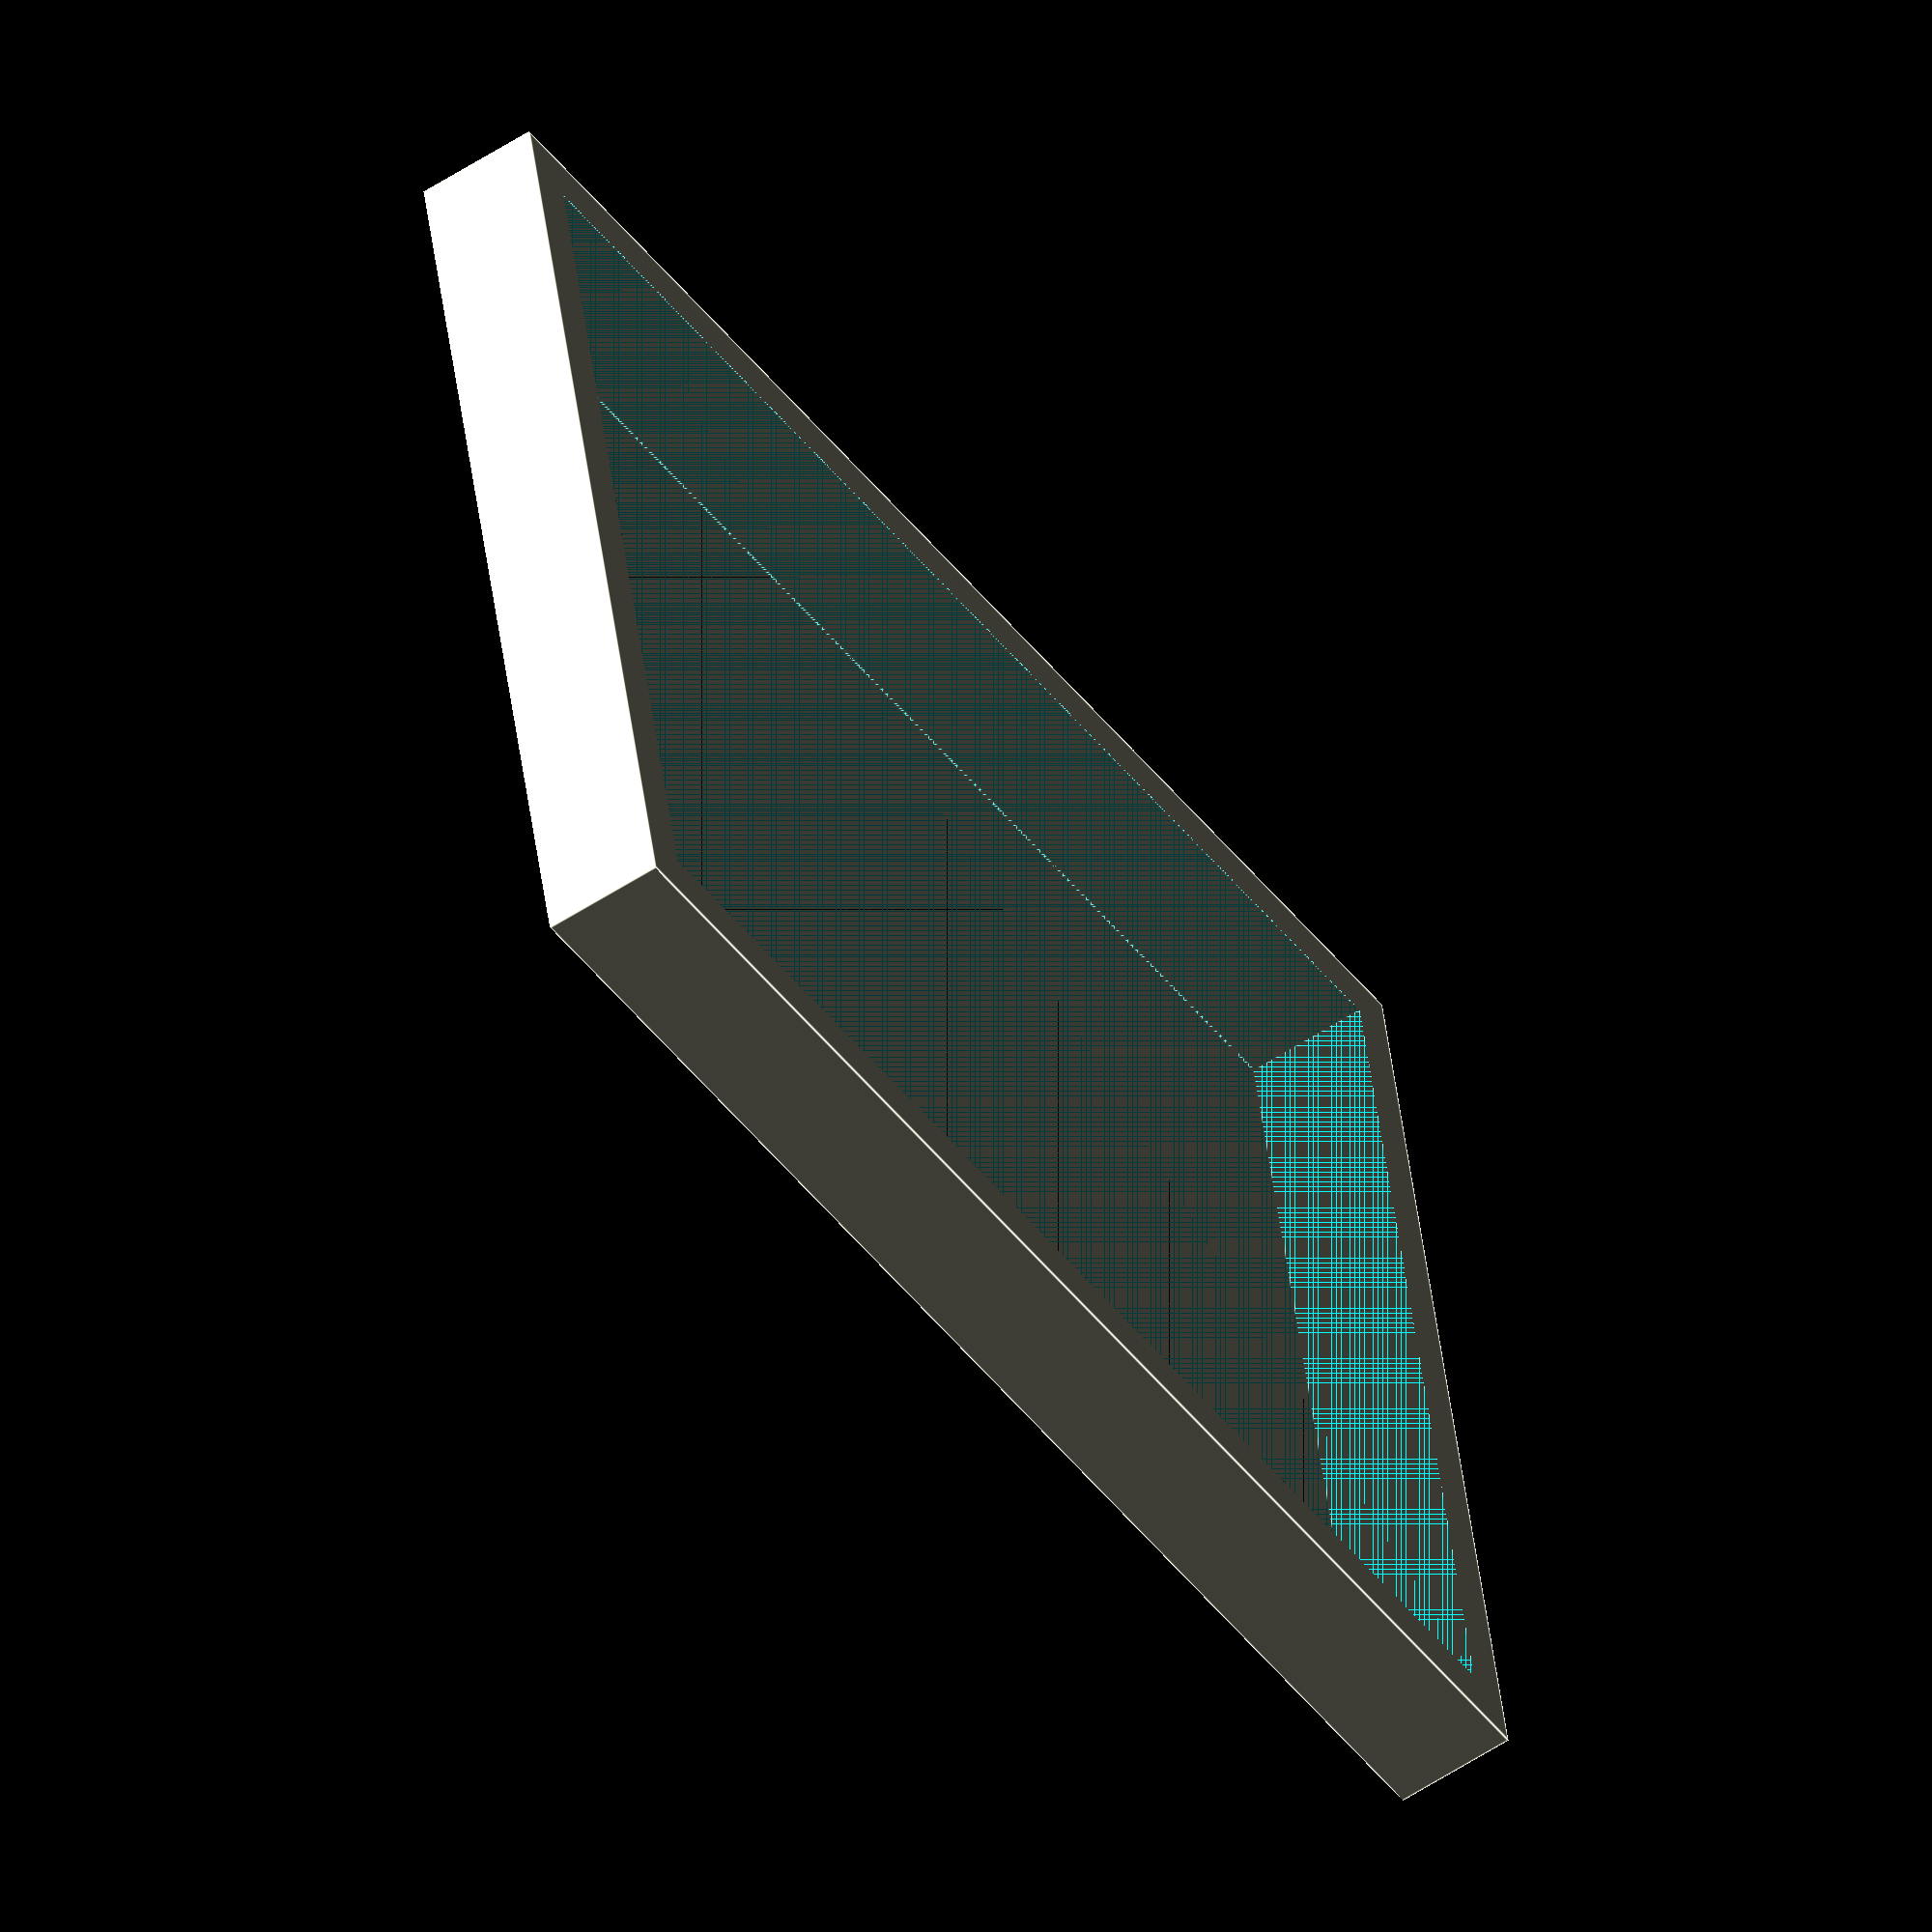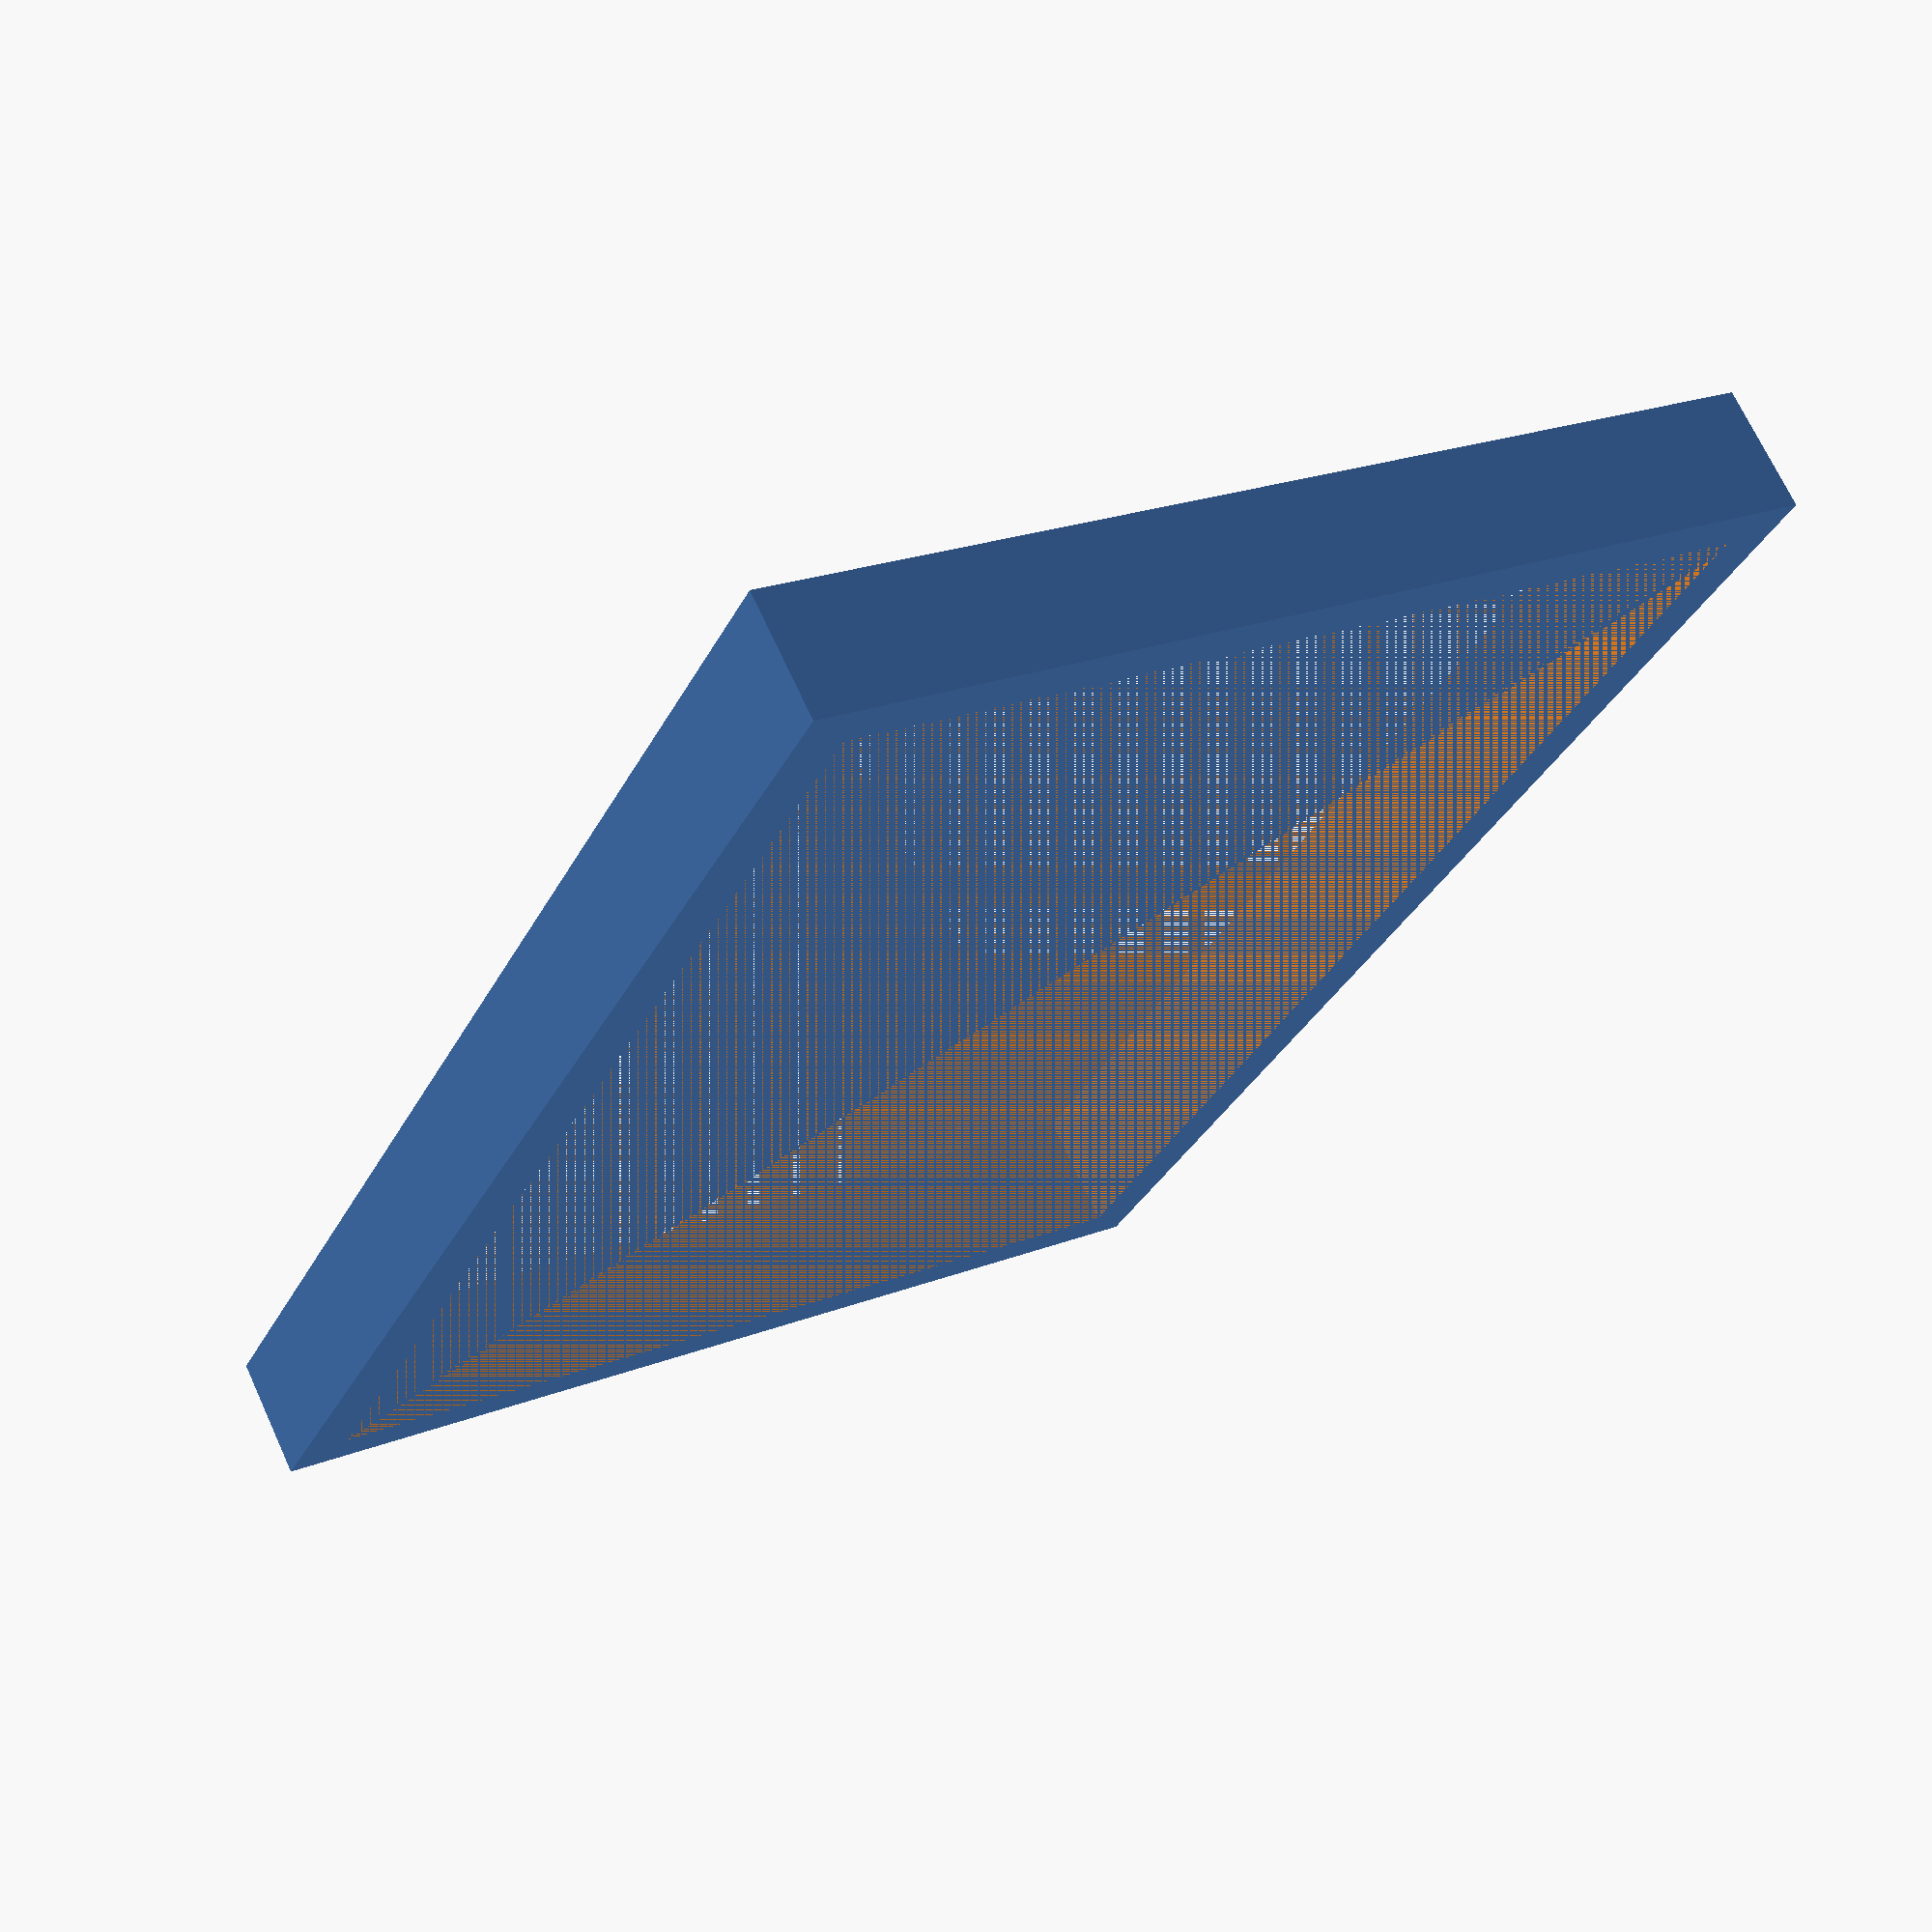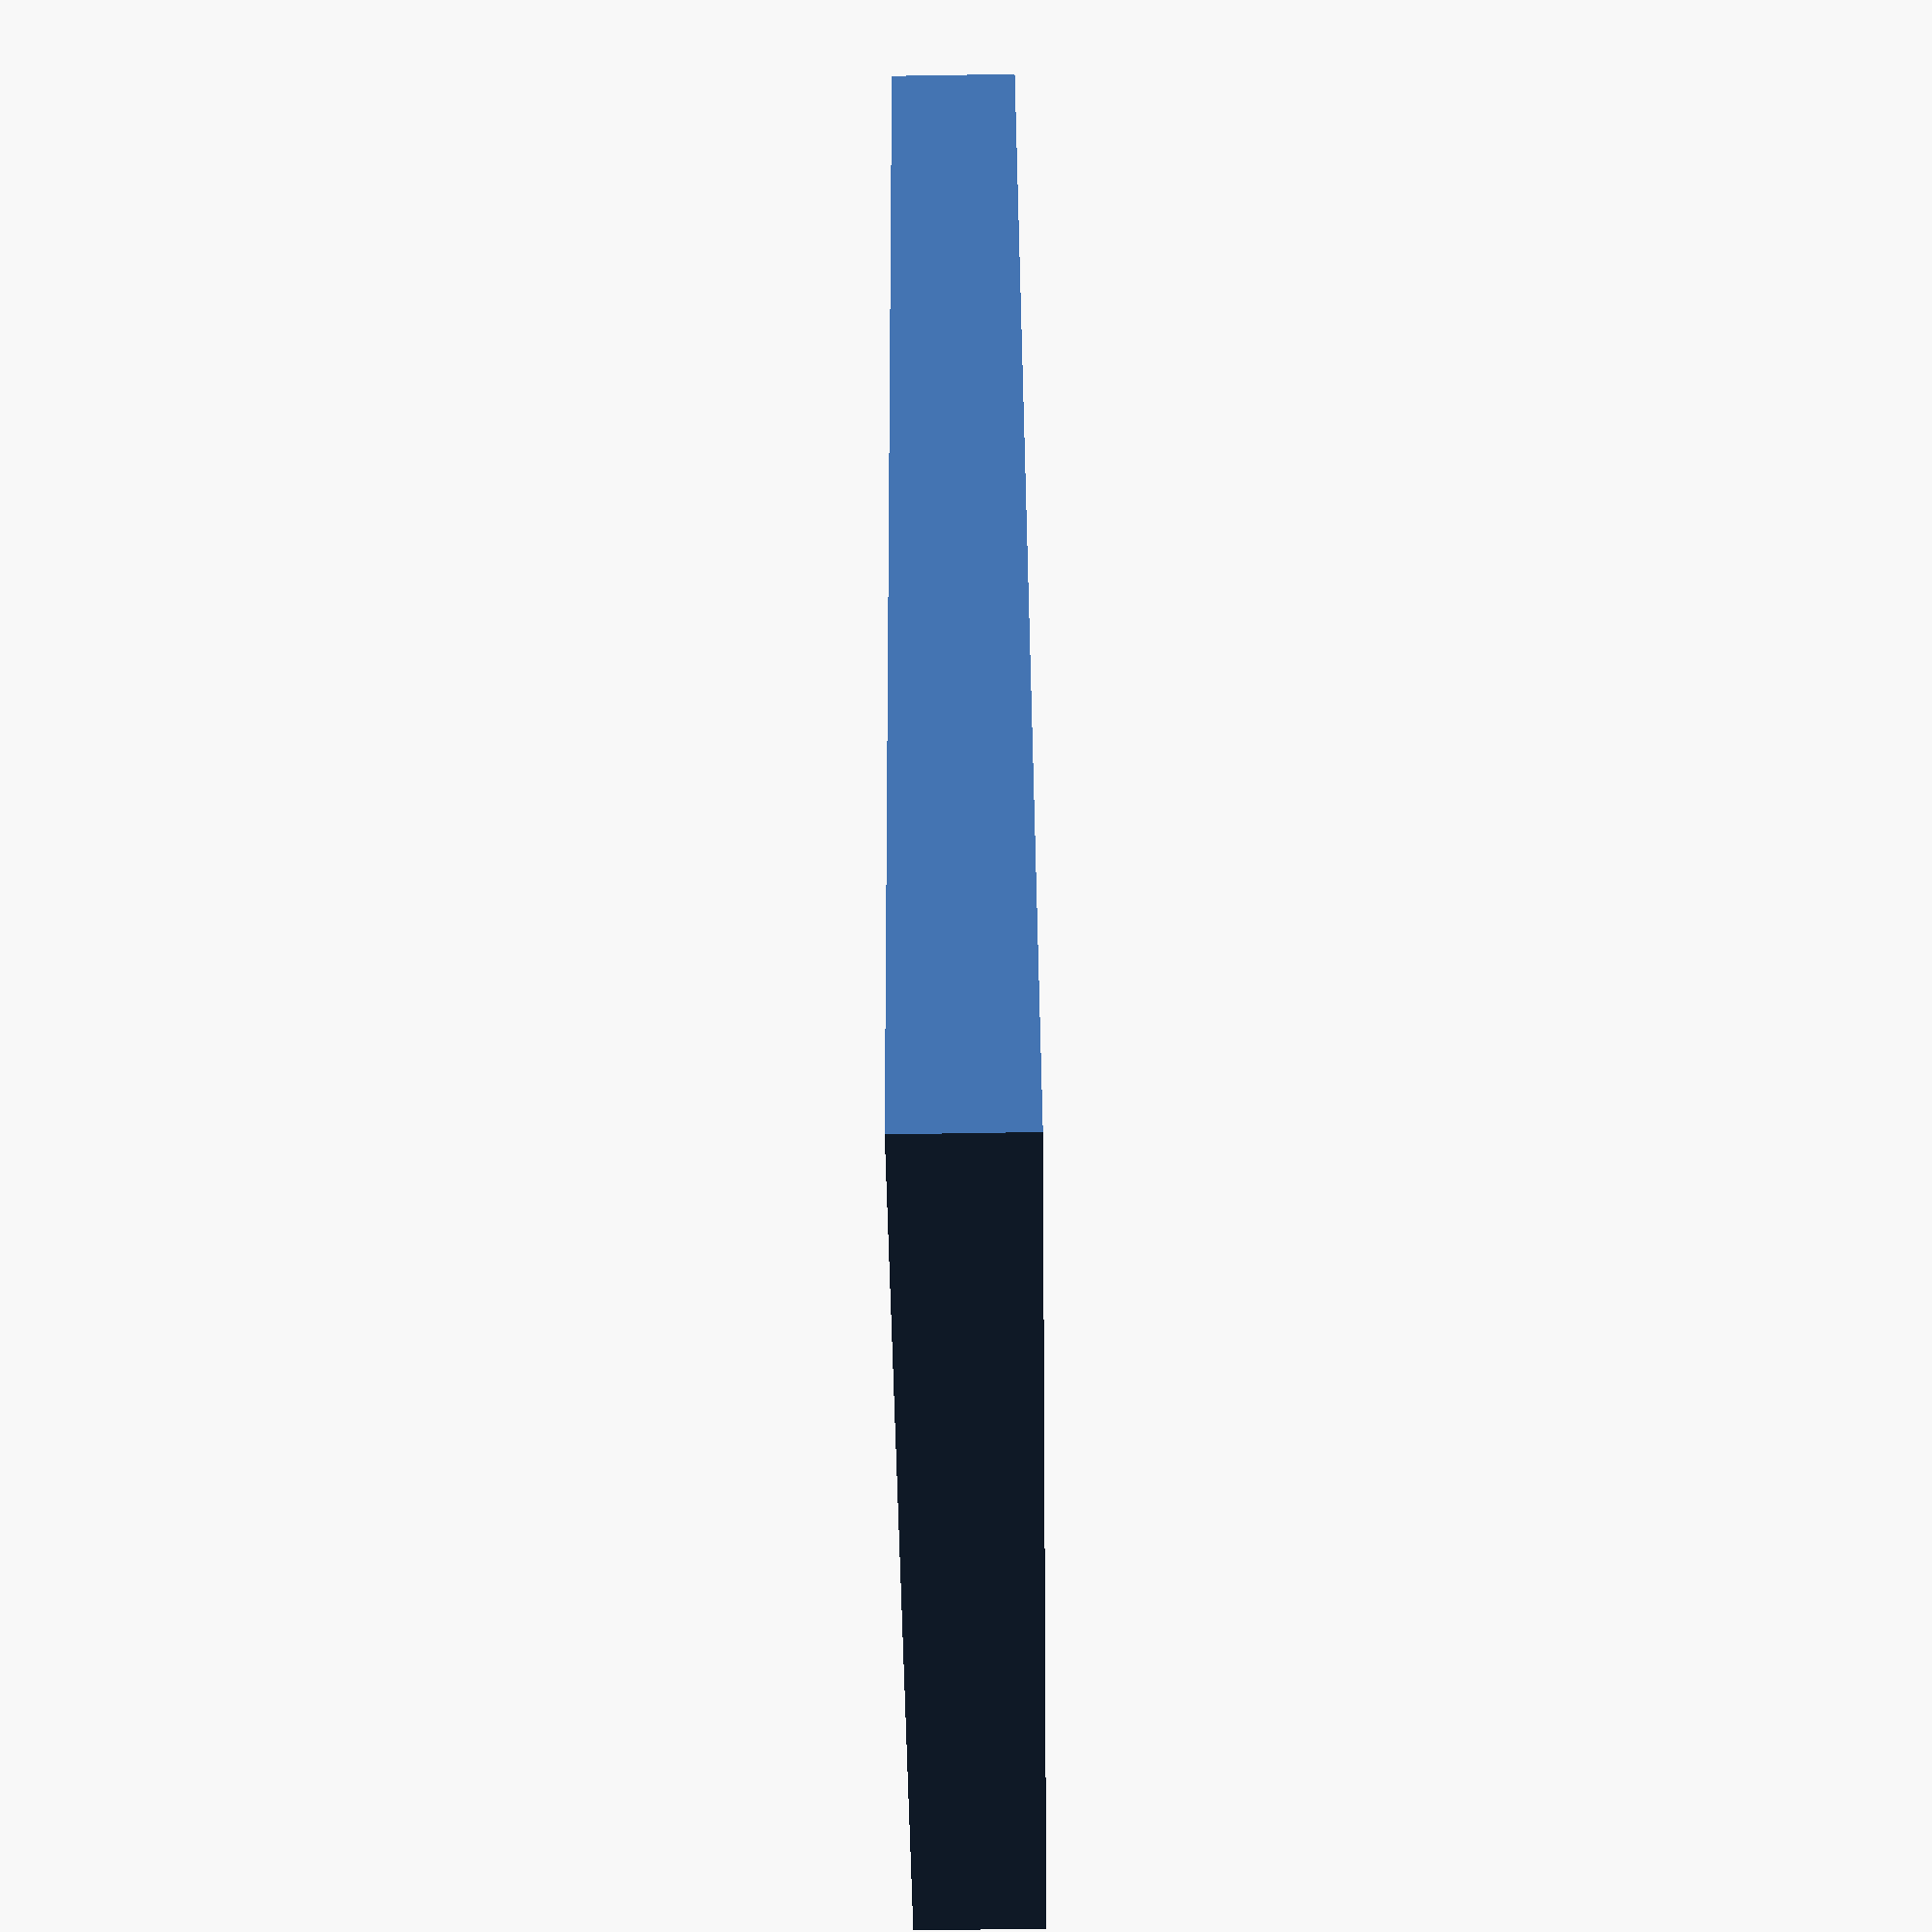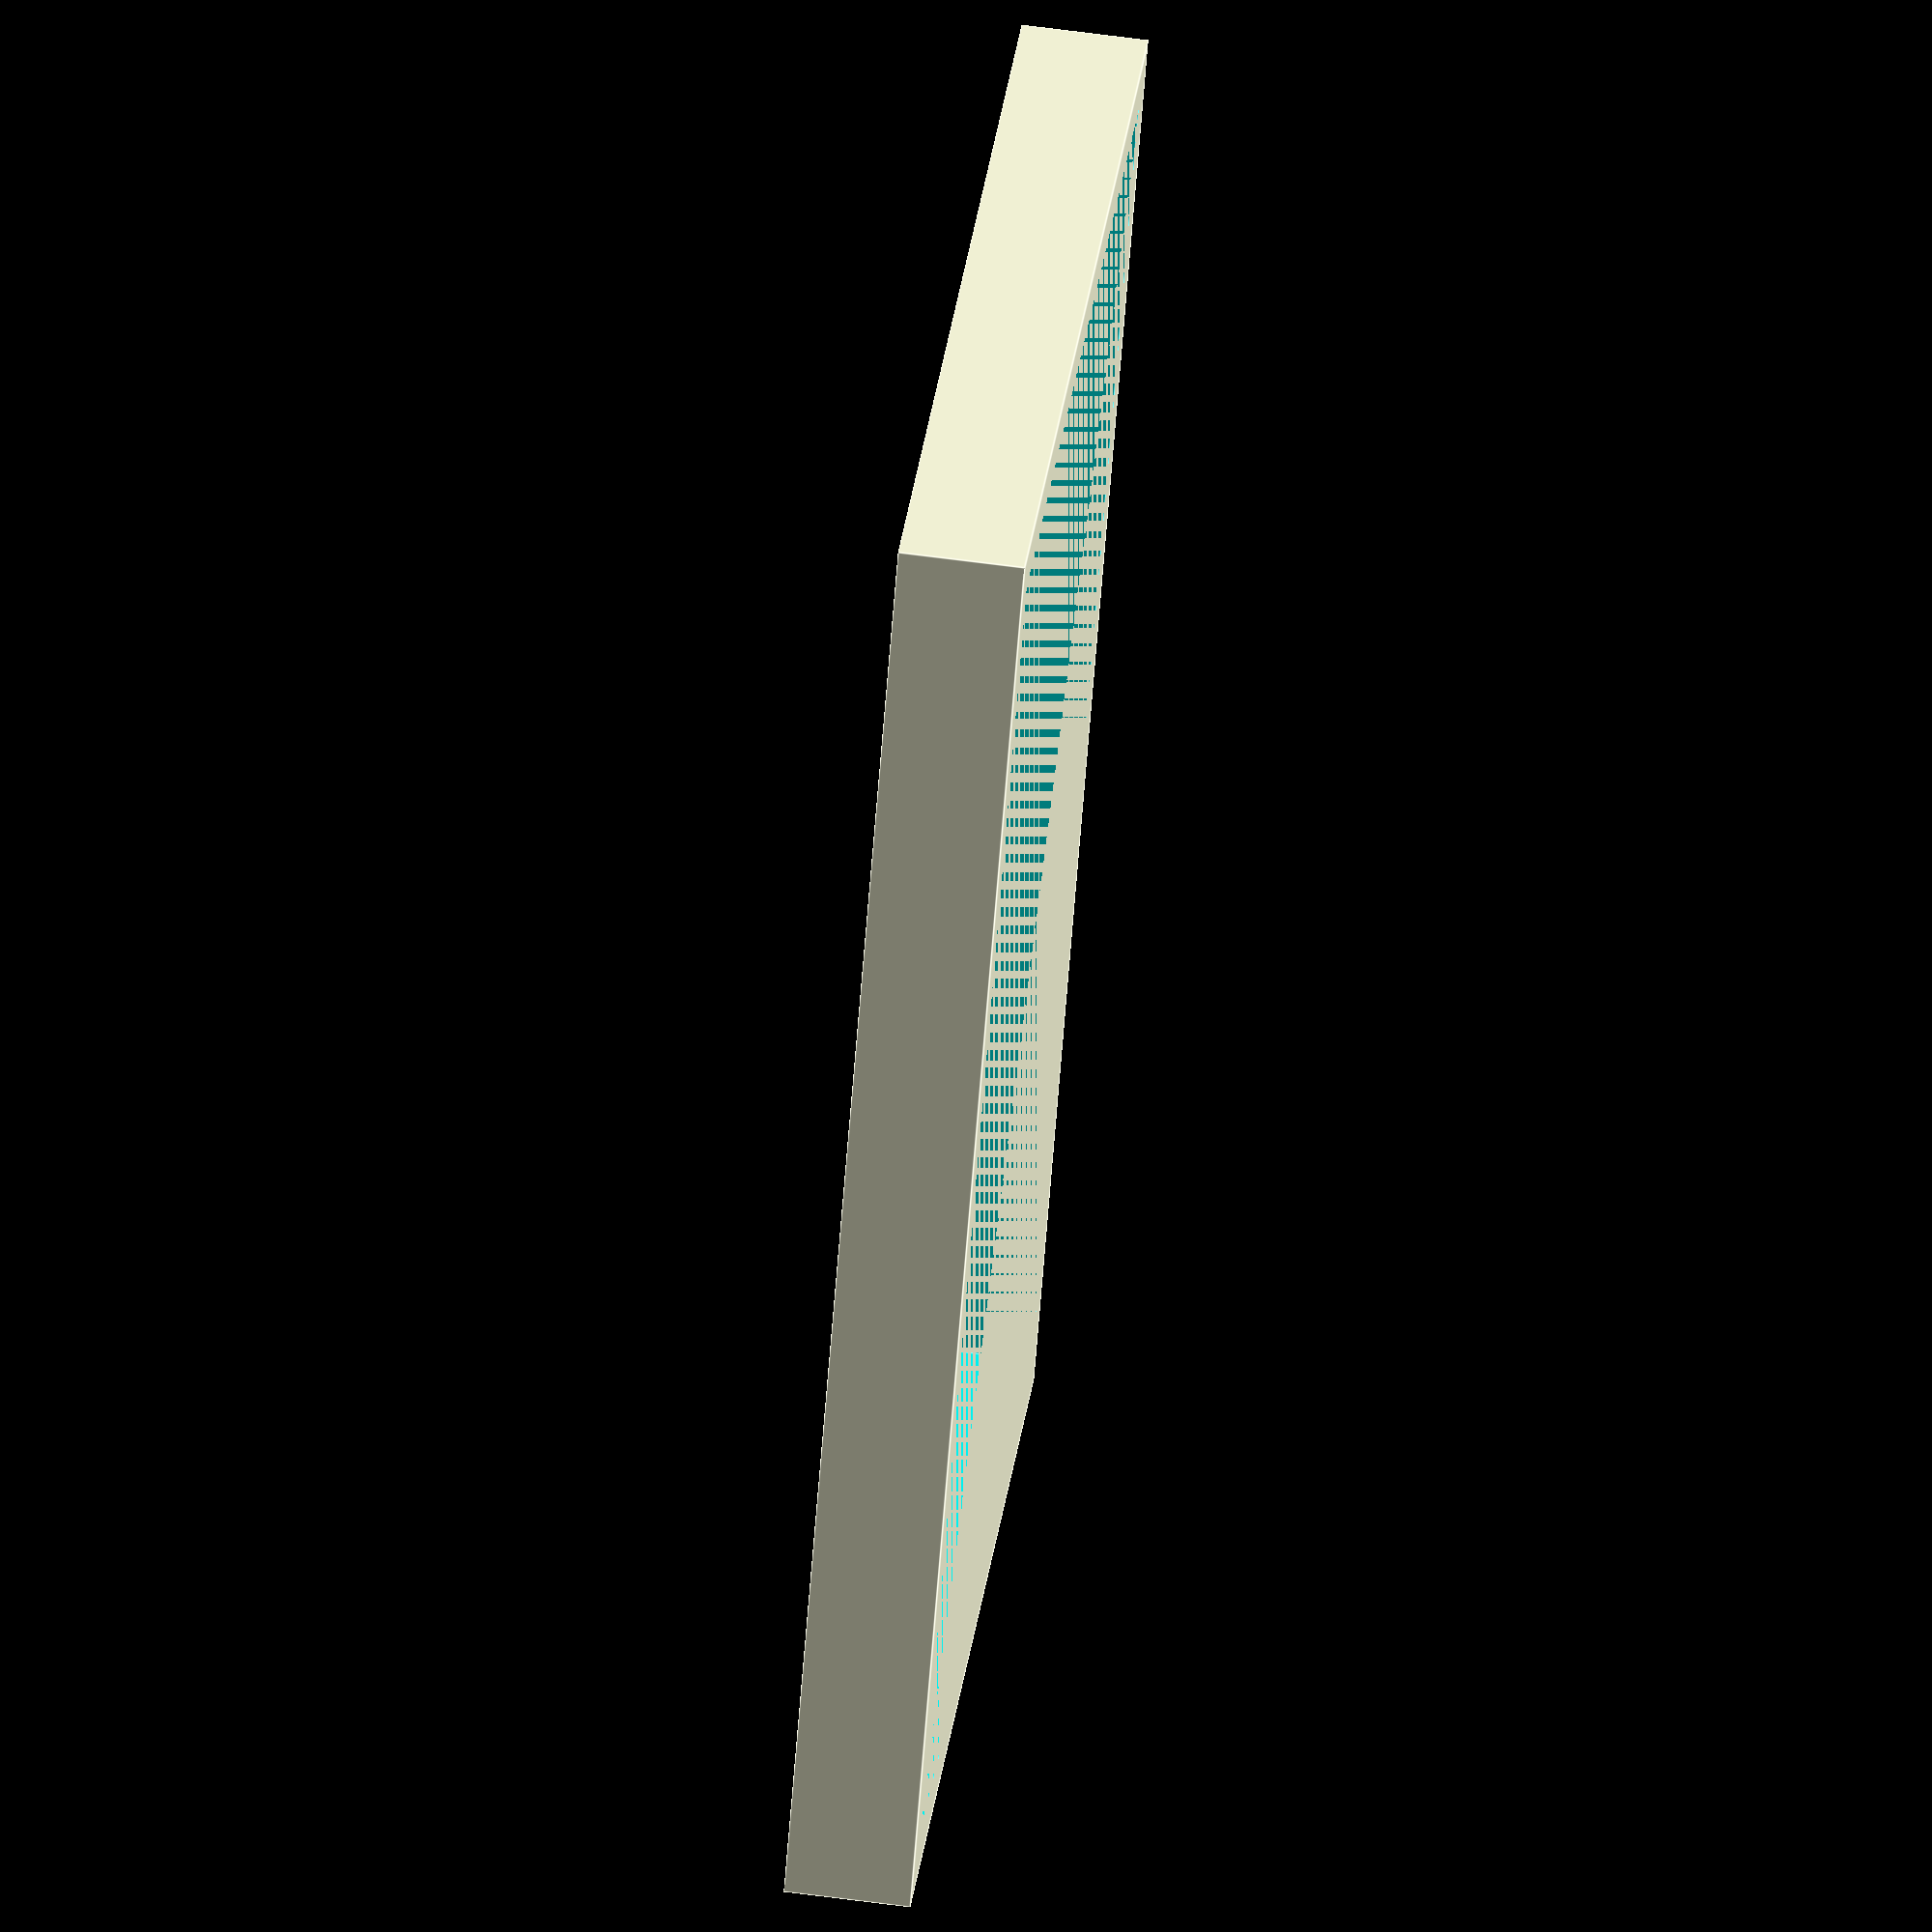
<openscad>
THICKNESS = 2;
WIDTH = 56.5;
LENGTH = 38.5;
HEIGHT = 5;

module adapter() {
  wt = 2 * THICKNESS;
  difference() {
    cube(size = [WIDTH + wt, LENGTH + wt, HEIGHT], center = true);
    cube(size = [WIDTH, LENGTH, HEIGHT], center = true);
  }
}

adapter();
</openscad>
<views>
elev=56.9 azim=348.1 roll=304.3 proj=o view=edges
elev=110.0 azim=65.0 roll=24.7 proj=p view=wireframe
elev=254.9 azim=118.2 roll=89.1 proj=p view=wireframe
elev=117.5 azim=303.0 roll=262.2 proj=o view=edges
</views>
